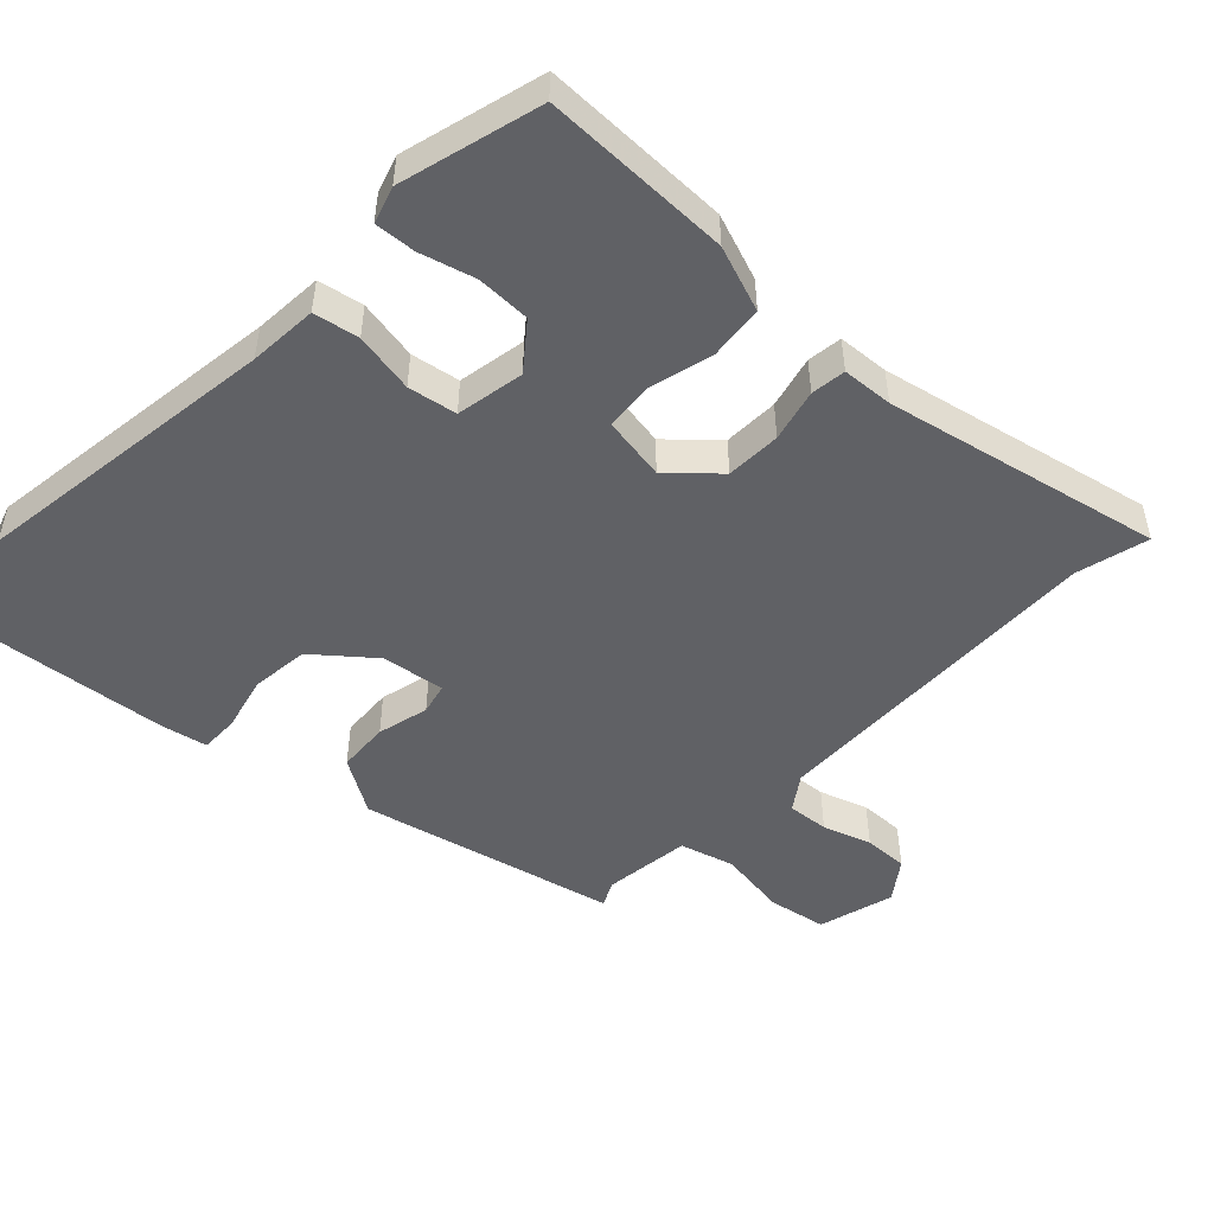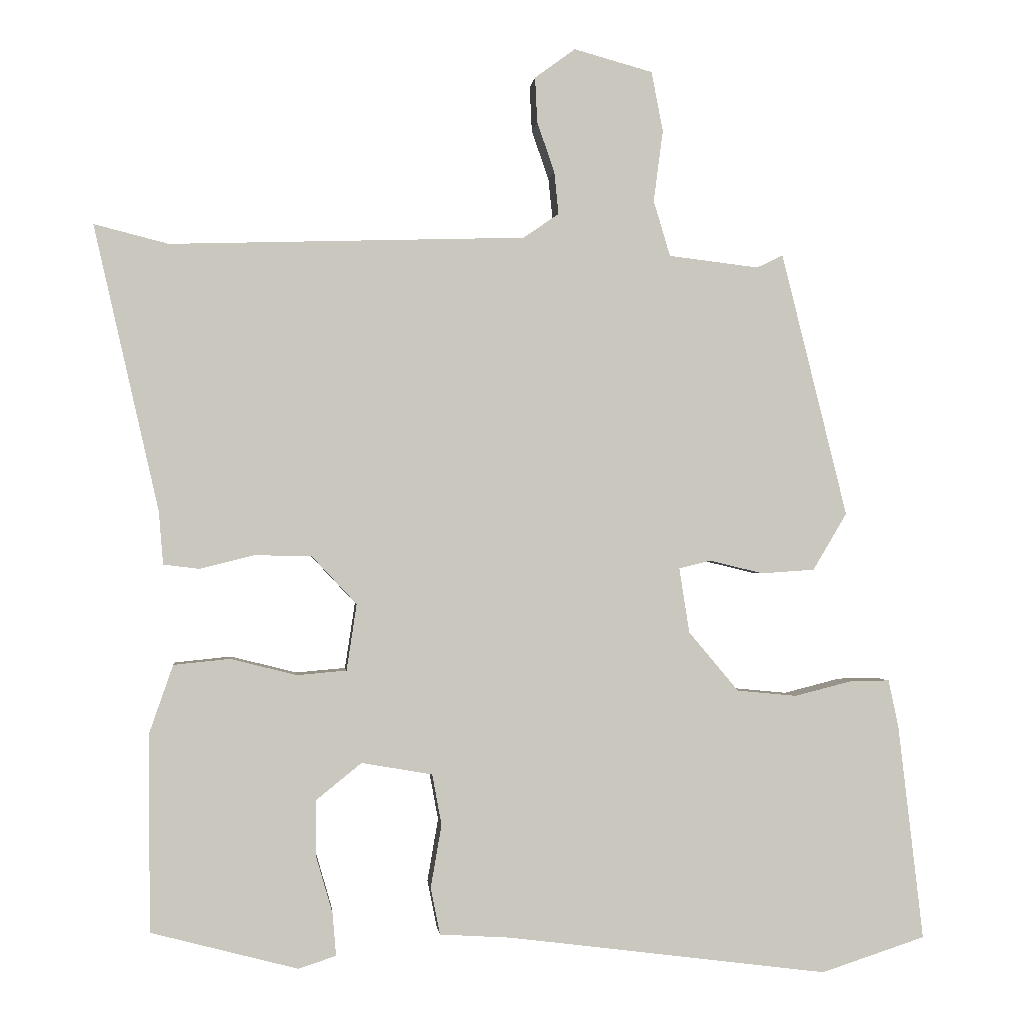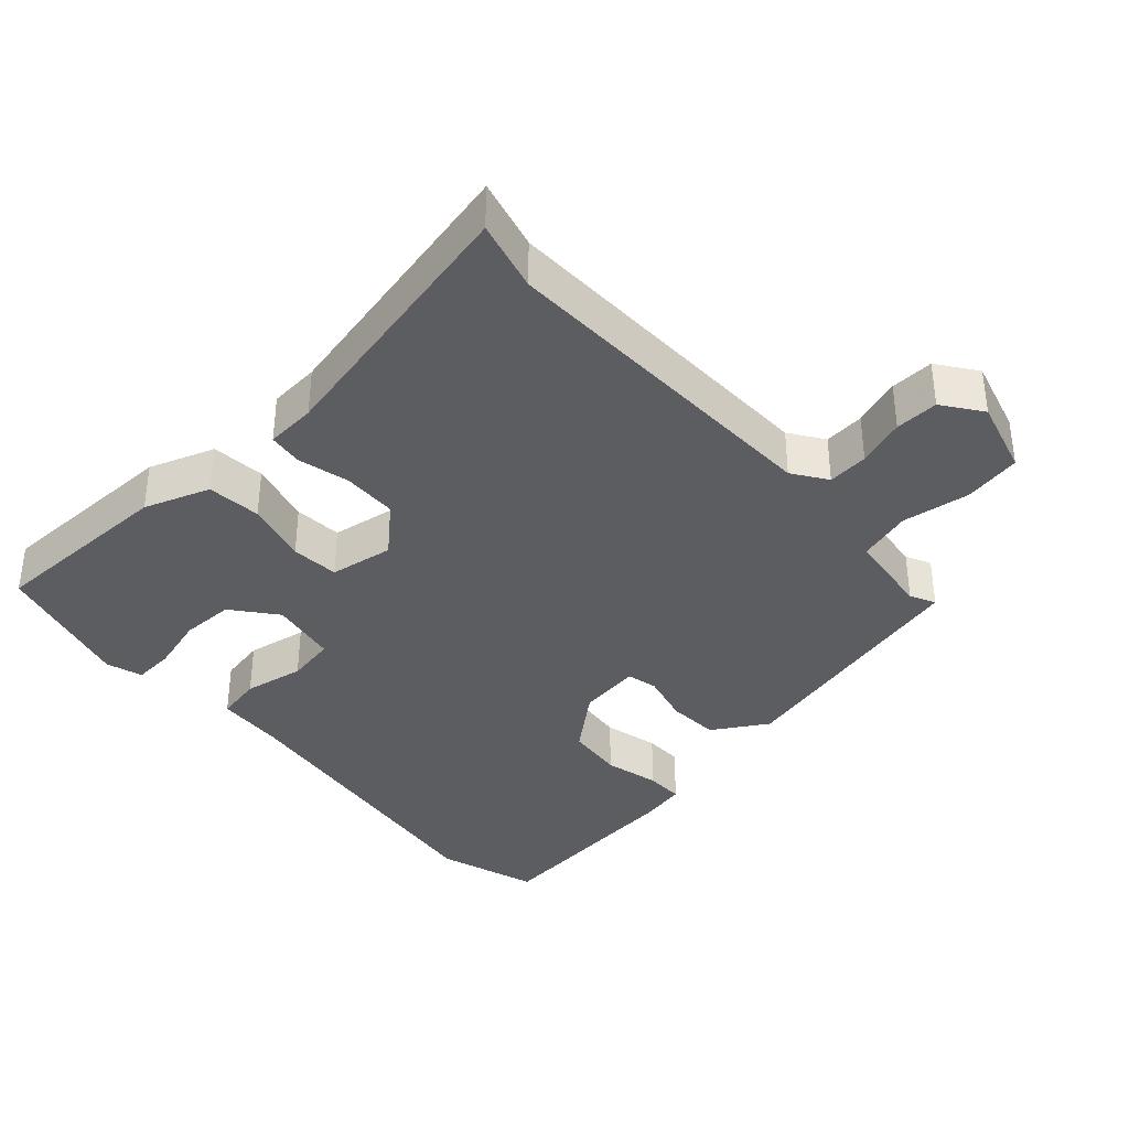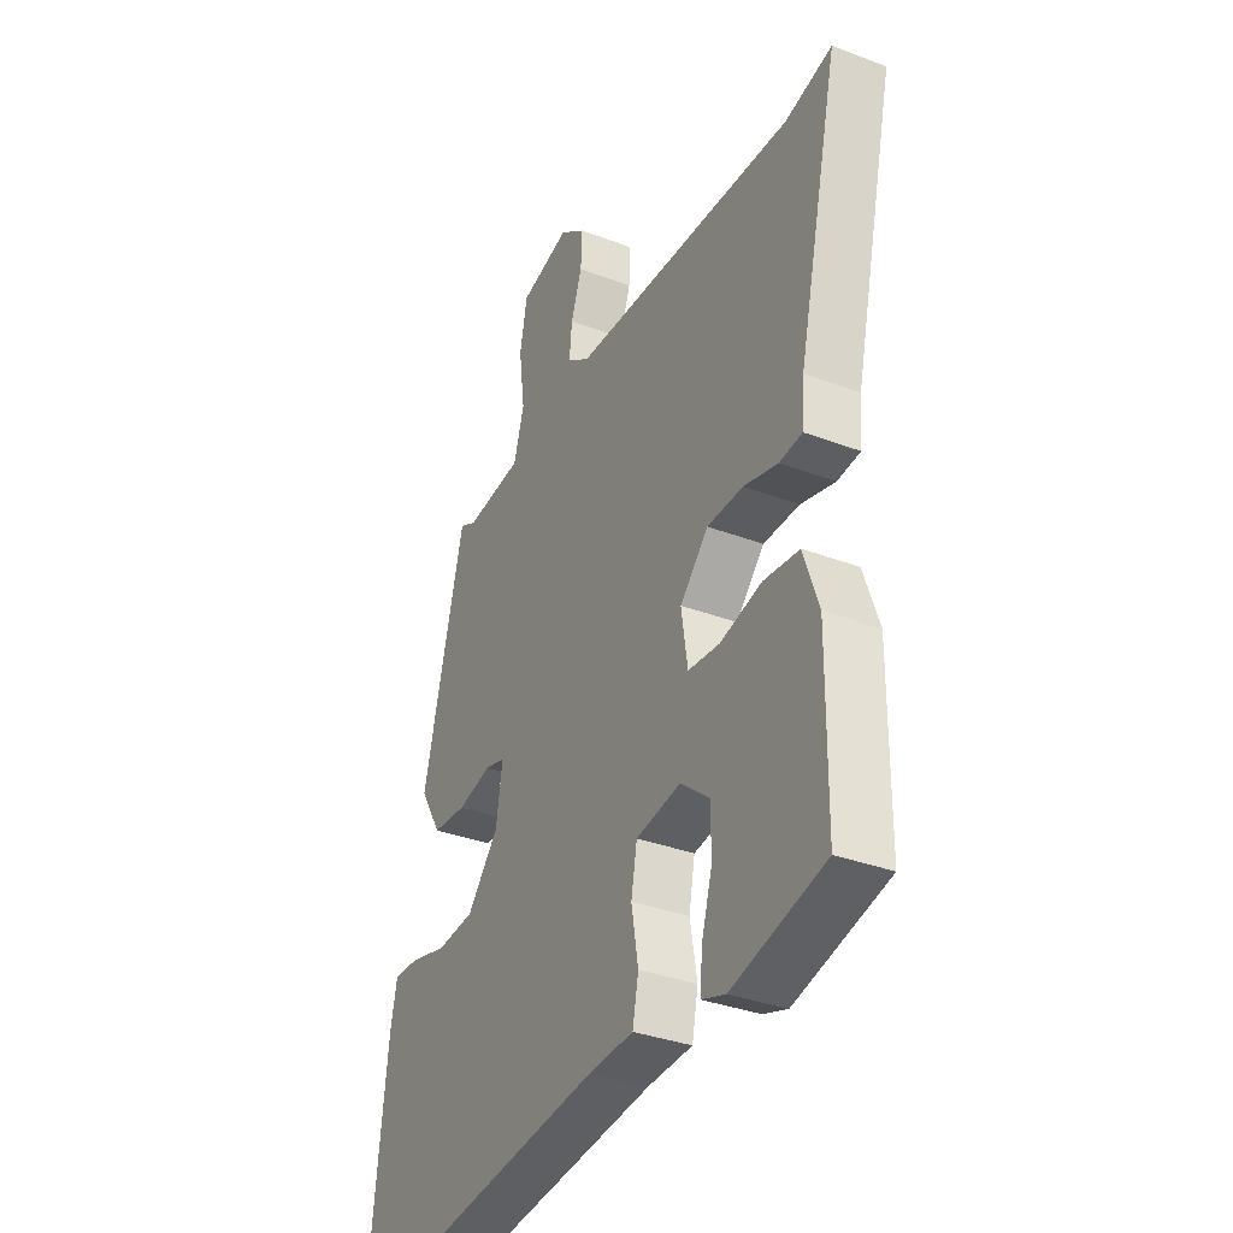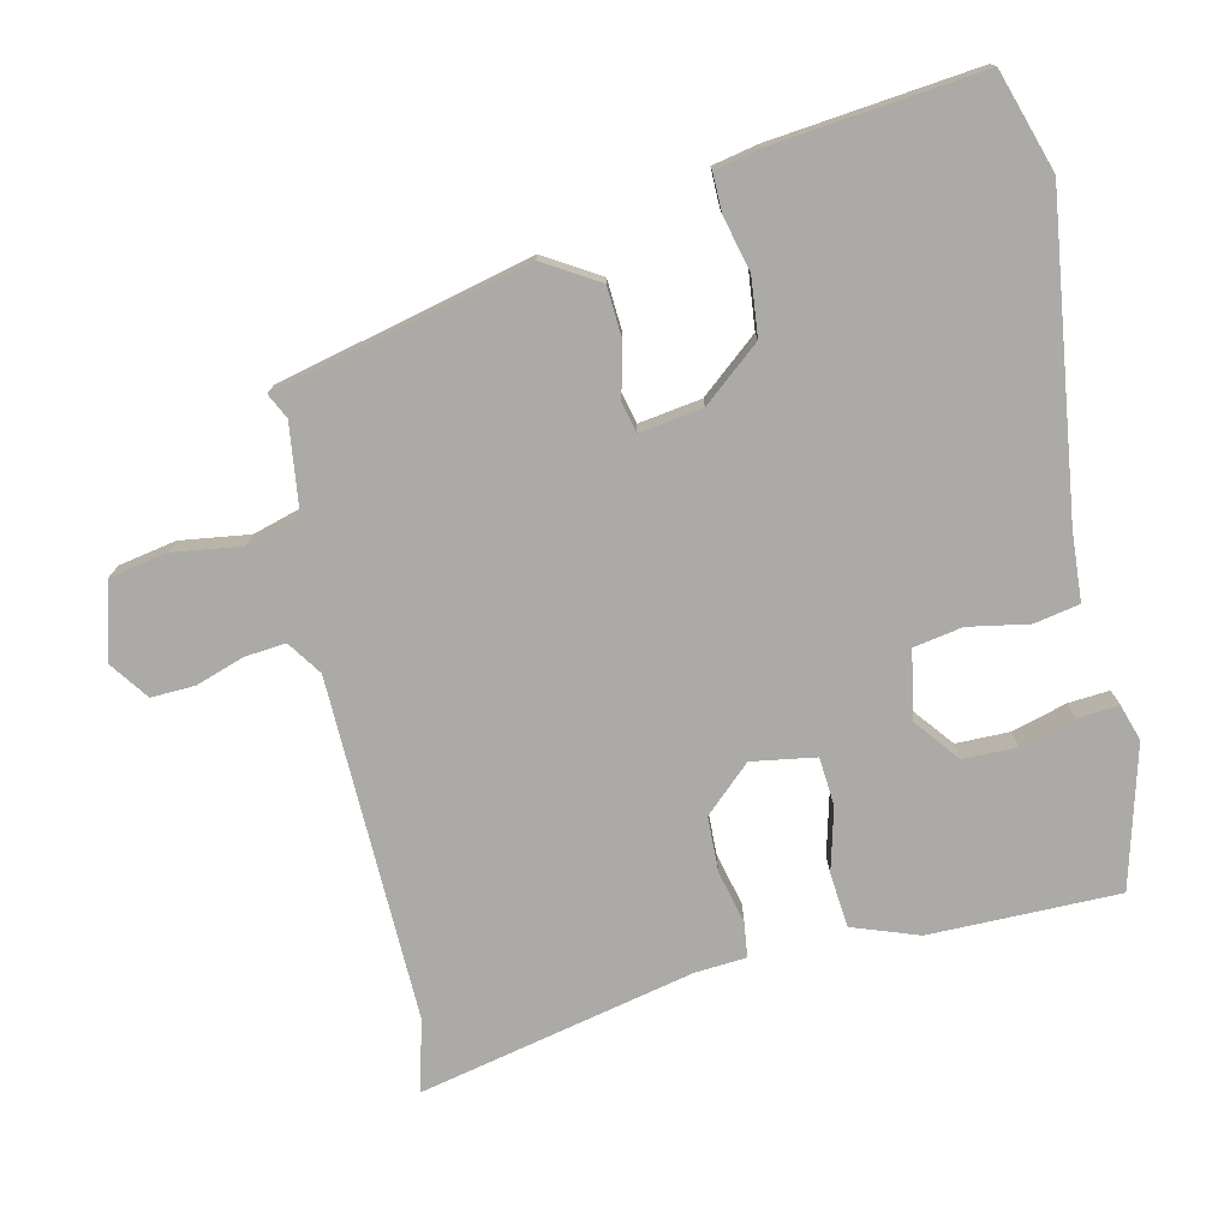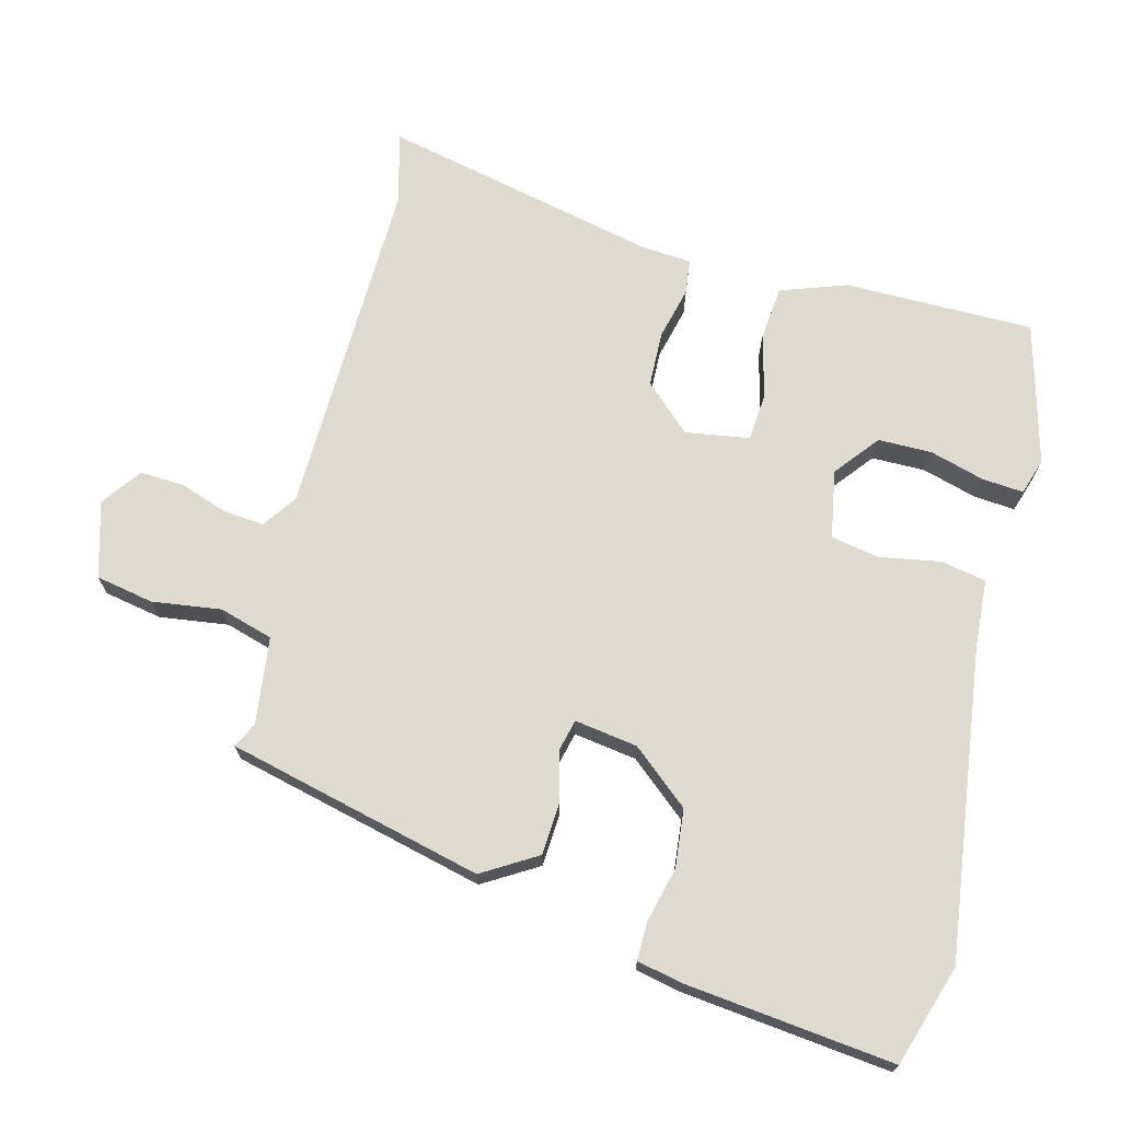
<metadata>
{"format":"obj","ext":"obj","renderer":"f3d","projection":"perspective","resolution":1024,"background":"white","views":[{"elev":-49.8,"azim":-134.2,"up":"+Y"},{"elev":-0.8,"azim":-5.8,"up":"+Z"},{"elev":-37.2,"azim":-48.3,"up":"+Y"},{"elev":-34.0,"azim":-117.3,"up":"+Z"},{"elev":-75.8,"azim":102.3,"up":"+Y"},{"elev":70.7,"azim":104.1,"up":"+Y"}]}
</metadata>
<code>
v 0.376 0.07 0.491
v 0.467 0.07 0.125
v 0.42 0.07 0.046
v 0.346 0.07 0.041
v 0.272 0.07 0.059
v 0.228 0.07 0.048
v 0.242 0.07 -0.042
v 0.311 0.07 -0.124
v 0.394 0.07 -0.132
v 0.473 0.07 -0.112
v 0.528 0.07 -0.111
v 0.542 0.07 -0.176
v 0.577 0.07 -0.475
v 0.433 0.07 -0.522
v -0.01 0.07 -0.466
v -0.109 0.07 -0.46
v -0.122 0.07 -0.395
v -0.107 0.07 -0.308
v -0.12 0.07 -0.238
v -0.218 0.07 -0.221
v -0.281 0.07 -0.272
v -0.281 0.07 -0.349
v -0.258 0.07 -0.428
v -0.253 0.07 -0.487
v -0.305 0.07 -0.504
v -0.508 0.07 -0.451
v -0.51 0.07 -0.179
v -0.477 0.07 -0.084
v -0.399 0.07 -0.076
v -0.308 0.07 -0.099
v -0.239 0.07 -0.093
v -0.225 0.07 -0.001
v -0.287 0.07 0.065
v -0.366 0.07 0.067
v -0.441 0.07 0.048
v -0.491 0.07 0.054
v -0.497 0.07 0.127
v -0.587 0.07 0.522
v -0.484 0.07 0.496
v 0.008 0.07 0.511
v 0.057 0.07 0.545
v 0.051 0.07 0.604
v 0.027 0.07 0.673
v 0.024 0.07 0.736
v 0.08 0.07 0.777
v 0.189 0.07 0.747
v 0.205 0.07 0.664
v 0.192 0.07 0.565
v 0.215 0.07 0.488
v 0.34 0.07 0.473
v 0.376 0 0.491
v 0.467 0 0.125
v 0.42 0 0.046
v 0.346 0 0.041
v 0.272 0 0.059
v 0.228 0 0.048
v 0.242 0 -0.042
v 0.311 0 -0.124
v 0.394 0 -0.132
v 0.473 0 -0.112
v 0.528 0 -0.111
v 0.542 0 -0.176
v 0.577 0 -0.475
v 0.433 0 -0.522
v -0.01 0 -0.466
v -0.109 0 -0.46
v -0.122 0 -0.395
v -0.107 0 -0.308
v -0.12 0 -0.238
v -0.218 0 -0.221
v -0.281 0 -0.272
v -0.281 0 -0.349
v -0.258 0 -0.428
v -0.253 0 -0.487
v -0.305 0 -0.504
v -0.508 0 -0.451
v -0.51 0 -0.179
v -0.477 0 -0.084
v -0.399 0 -0.076
v -0.308 0 -0.099
v -0.239 0 -0.093
v -0.225 0 -0.001
v -0.287 0 0.065
v -0.366 0 0.067
v -0.441 0 0.048
v -0.491 0 0.054
v -0.497 0 0.127
v -0.587 0 0.522
v -0.484 0 0.496
v 0.008 0 0.511
v 0.057 0 0.545
v 0.051 0 0.604
v 0.027 0 0.673
v 0.024 0 0.736
v 0.08 0 0.777
v 0.189 0 0.747
v 0.205 0 0.664
v 0.192 0 0.565
v 0.215 0 0.488
v 0.34 0 0.473
f 46 47 48
f 45 46 48
f 44 45 48
f 43 44 48
f 42 43 48
f 41 42 48 49
f 40 41 49
f 39 40 49 50
f 37 38 39
f 37 39 50
f 36 37 50
f 35 36 50
f 34 35 50
f 28 29 30
f 27 28 30
f 26 27 30
f 25 26 30
f 22 23 24 25
f 21 22 25 30
f 20 21 30 31
f 15 16 17 18
f 14 15 18
f 13 14 18
f 12 13 18
f 11 12 18
f 10 11 18
f 9 10 18
f 8 9 18 19
f 20 31 32
f 19 20 32
f 8 19 32
f 7 8 32
f 3 4 5
f 2 3 5
f 1 2 5
f 50 1 5
f 34 50 5
f 33 34 5
f 6 7 32 33
f 5 6 33
f 98 97 96
f 98 96 95
f 98 95 94
f 98 94 93
f 98 93 92
f 99 98 92 91
f 99 91 90
f 100 99 90 89
f 89 88 87
f 100 89 87
f 100 87 86
f 100 86 85
f 100 85 84
f 80 79 78
f 80 78 77
f 80 77 76
f 80 76 75
f 75 74 73 72
f 80 75 72 71
f 81 80 71 70
f 68 67 66 65
f 68 65 64
f 68 64 63
f 68 63 62
f 68 62 61
f 68 61 60
f 68 60 59
f 69 68 59 58
f 82 81 70
f 82 70 69
f 82 69 58
f 82 58 57
f 55 54 53
f 55 53 52
f 55 52 51
f 55 51 100
f 55 100 84
f 55 84 83
f 83 82 57 56
f 83 56 55
f 1 51 52 2
f 2 52 53 3
f 3 53 54 4
f 4 54 55 5
f 5 55 56 6
f 6 56 57 7
f 7 57 58 8
f 8 58 59 9
f 9 59 60 10
f 10 60 61 11
f 11 61 62 12
f 12 62 63 13
f 13 63 64 14
f 14 64 65 15
f 15 65 66 16
f 16 66 67 17
f 17 67 68 18
f 18 68 69 19
f 19 69 70 20
f 20 70 71 21
f 21 71 72 22
f 22 72 73 23
f 23 73 74 24
f 24 74 75 25
f 25 75 76 26
f 26 76 77 27
f 27 77 78 28
f 28 78 79 29
f 29 79 80 30
f 30 80 81 31
f 31 81 82 32
f 32 82 83 33
f 33 83 84 34
f 34 84 85 35
f 35 85 86 36
f 36 86 87 37
f 37 87 88 38
f 38 88 89 39
f 39 89 90 40
f 40 90 91 41
f 41 91 92 42
f 42 92 93 43
f 43 93 94 44
f 44 94 95 45
f 45 95 96 46
f 46 96 97 47
f 47 97 98 48
f 48 98 99 49
f 49 99 100 50
f 50 100 51 1

</code>
